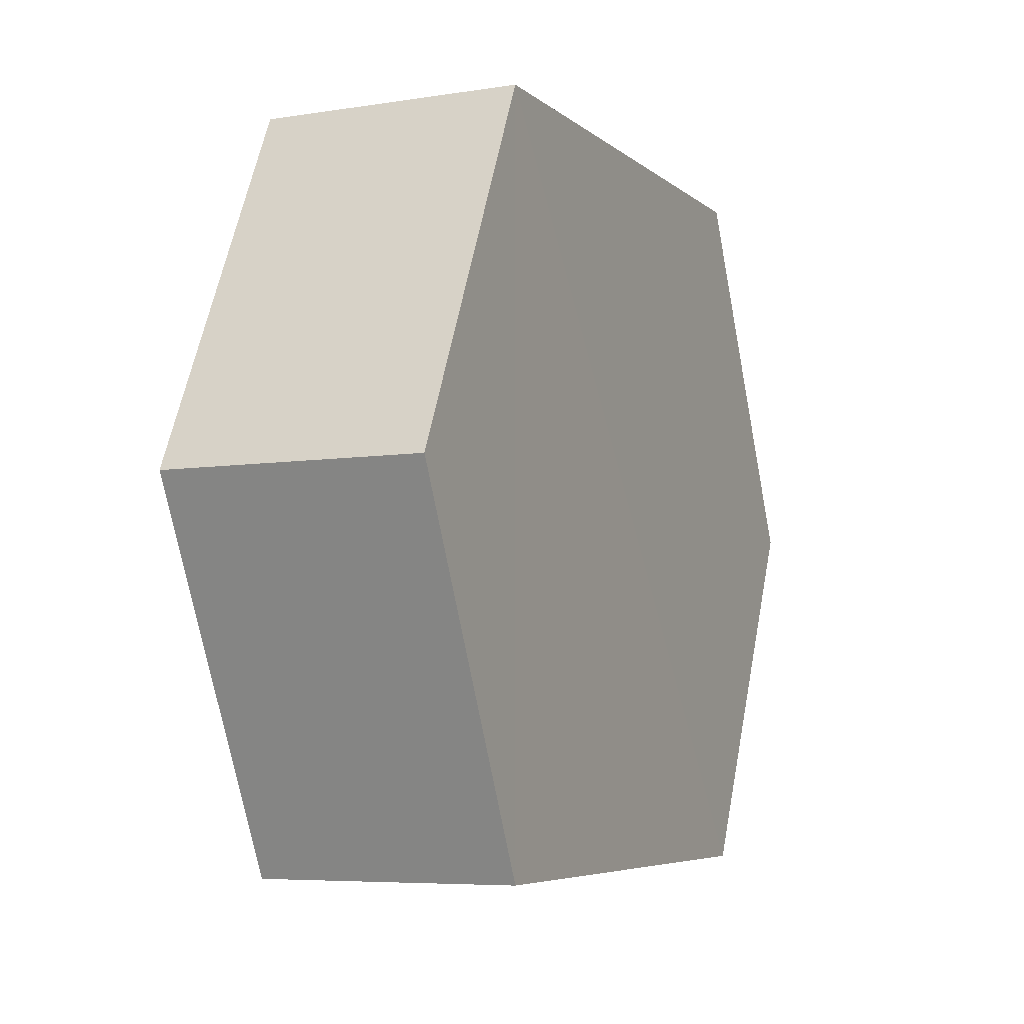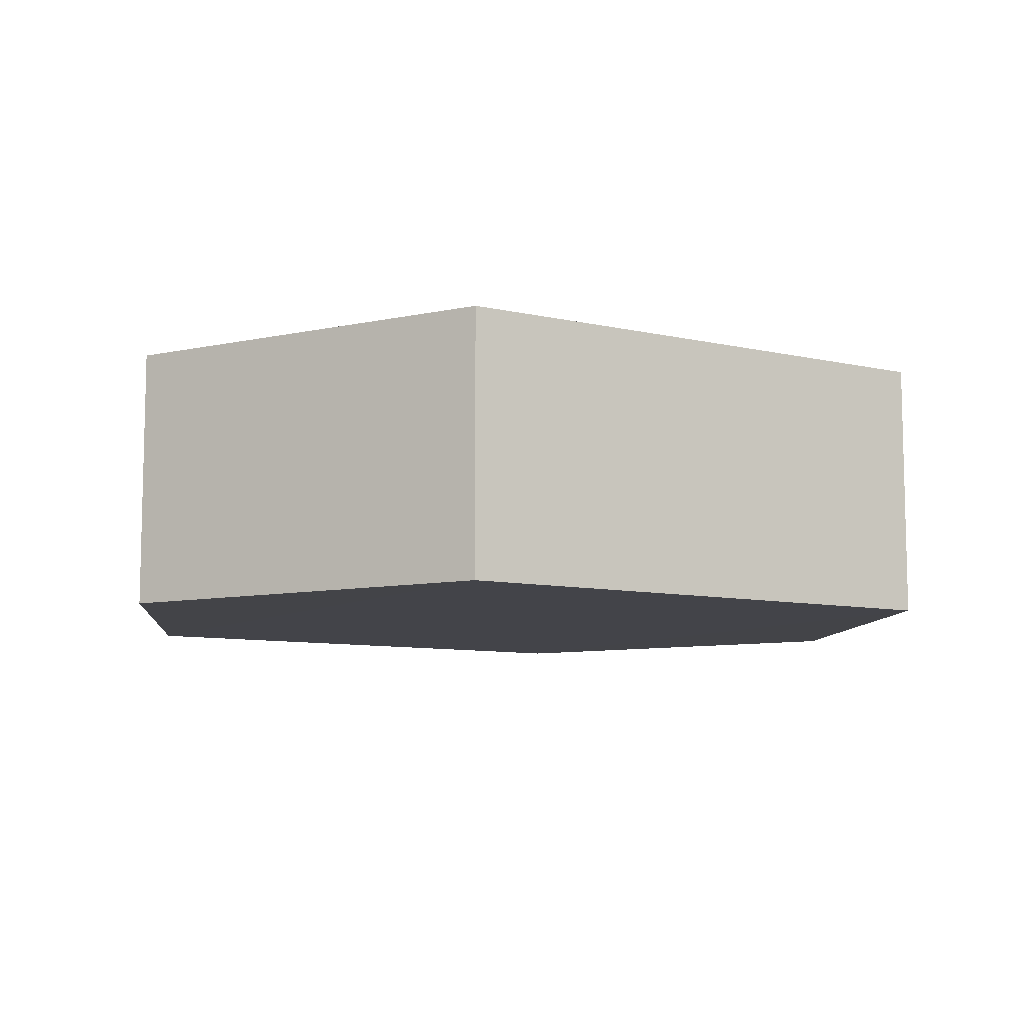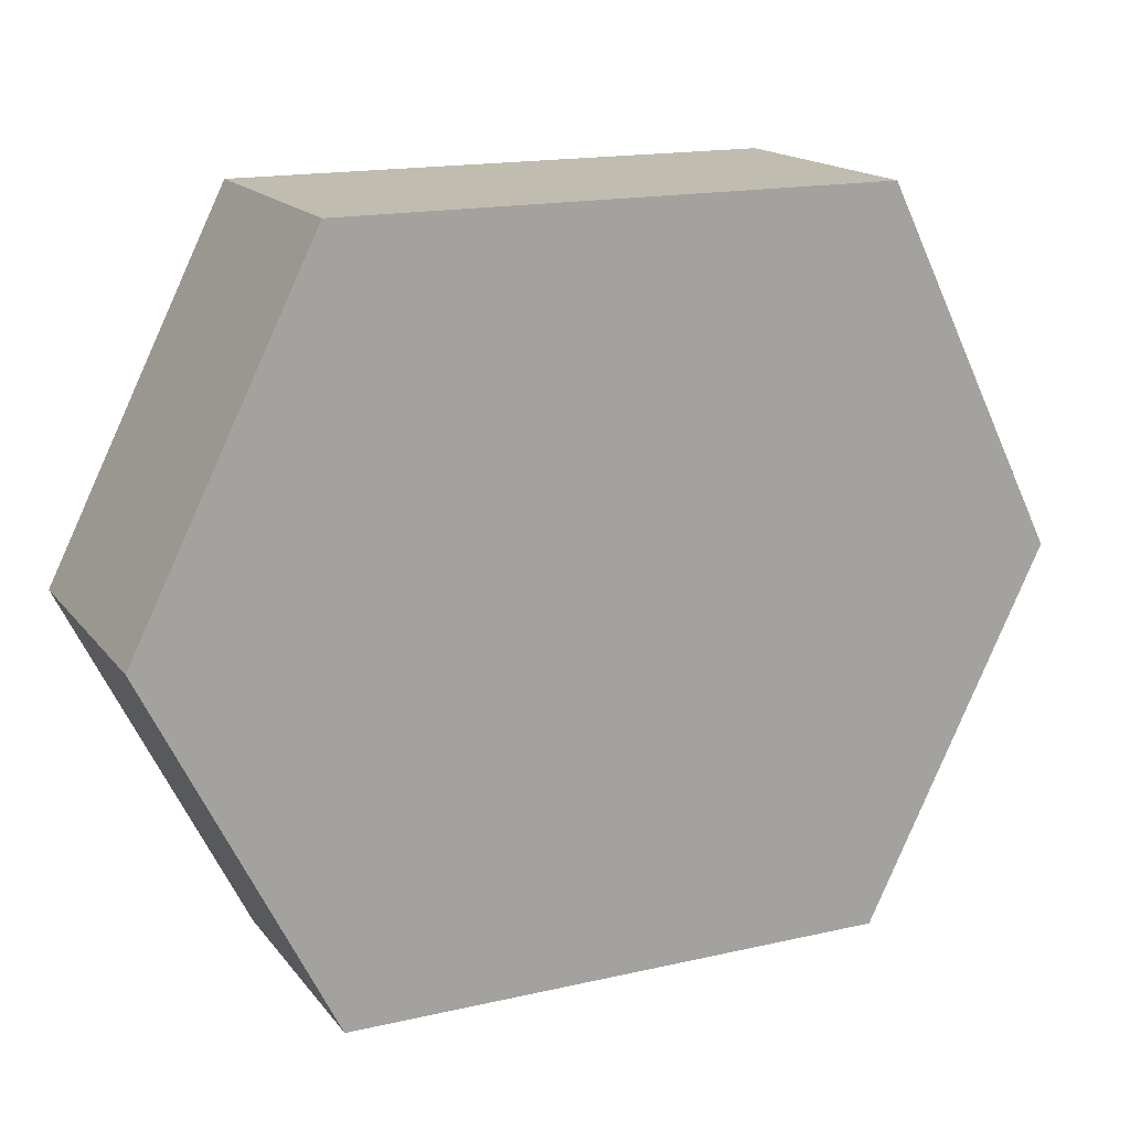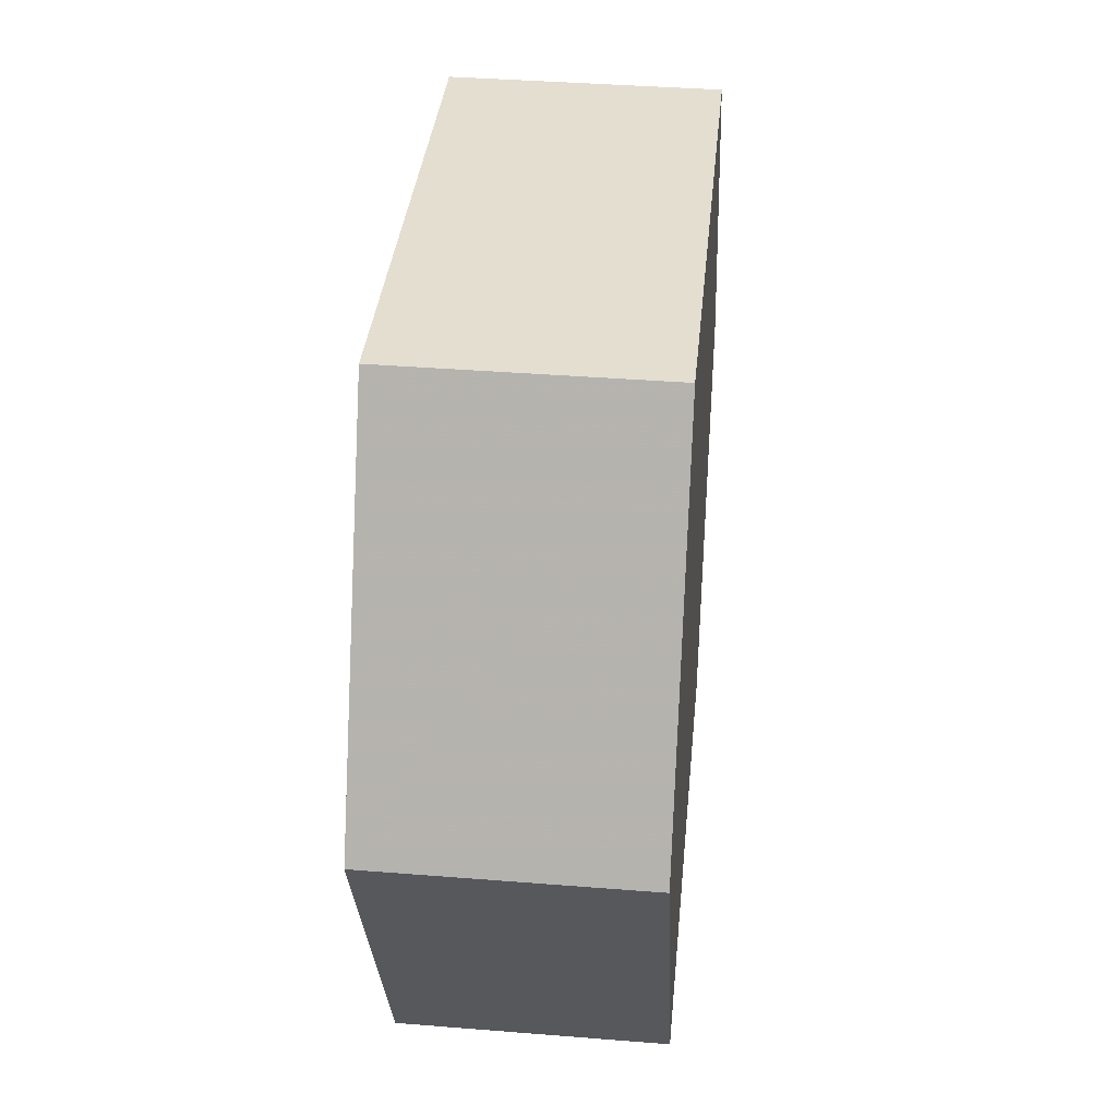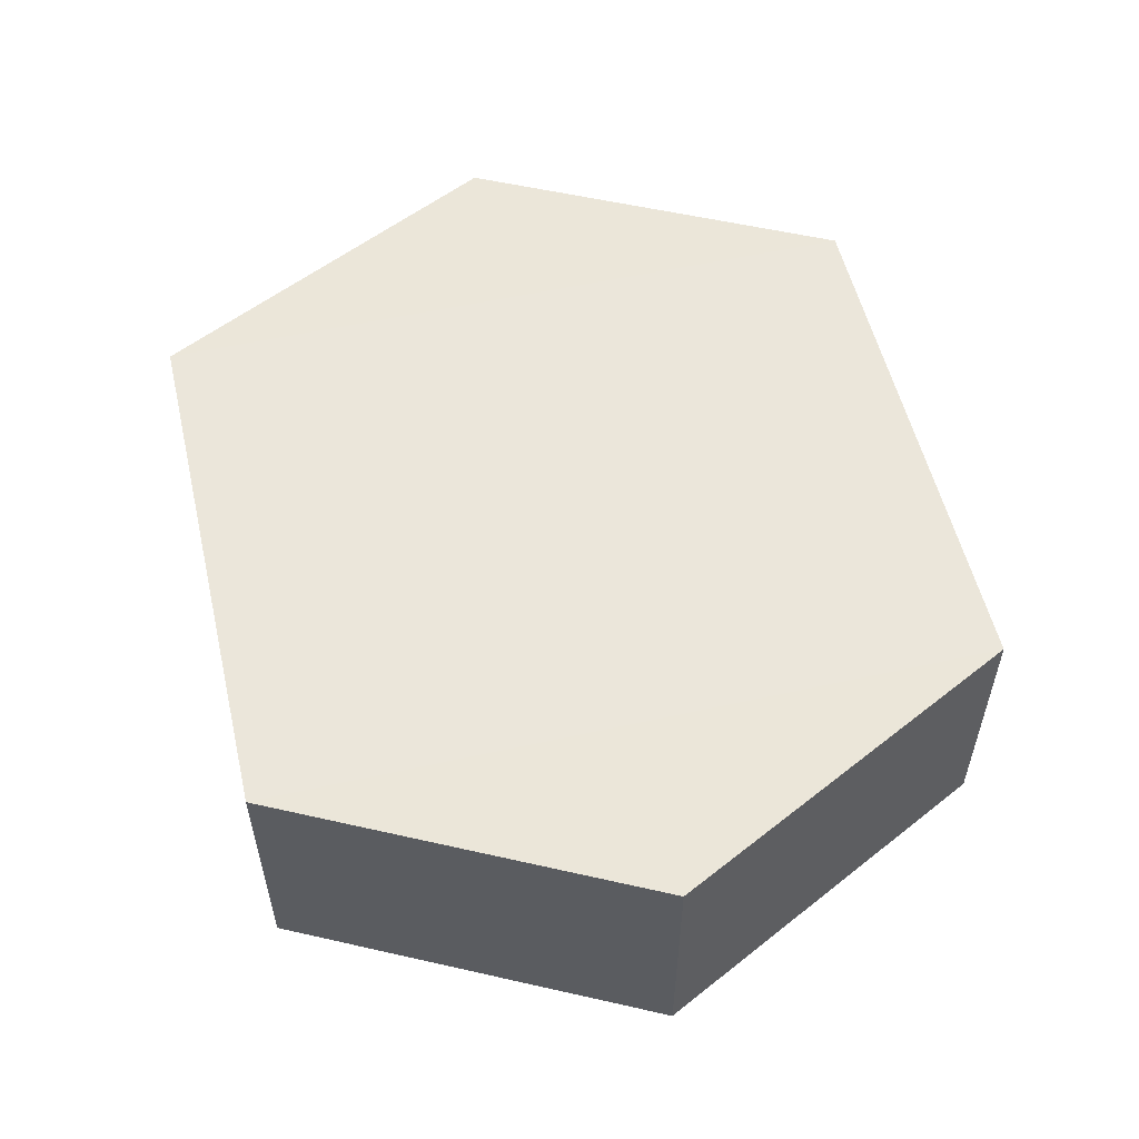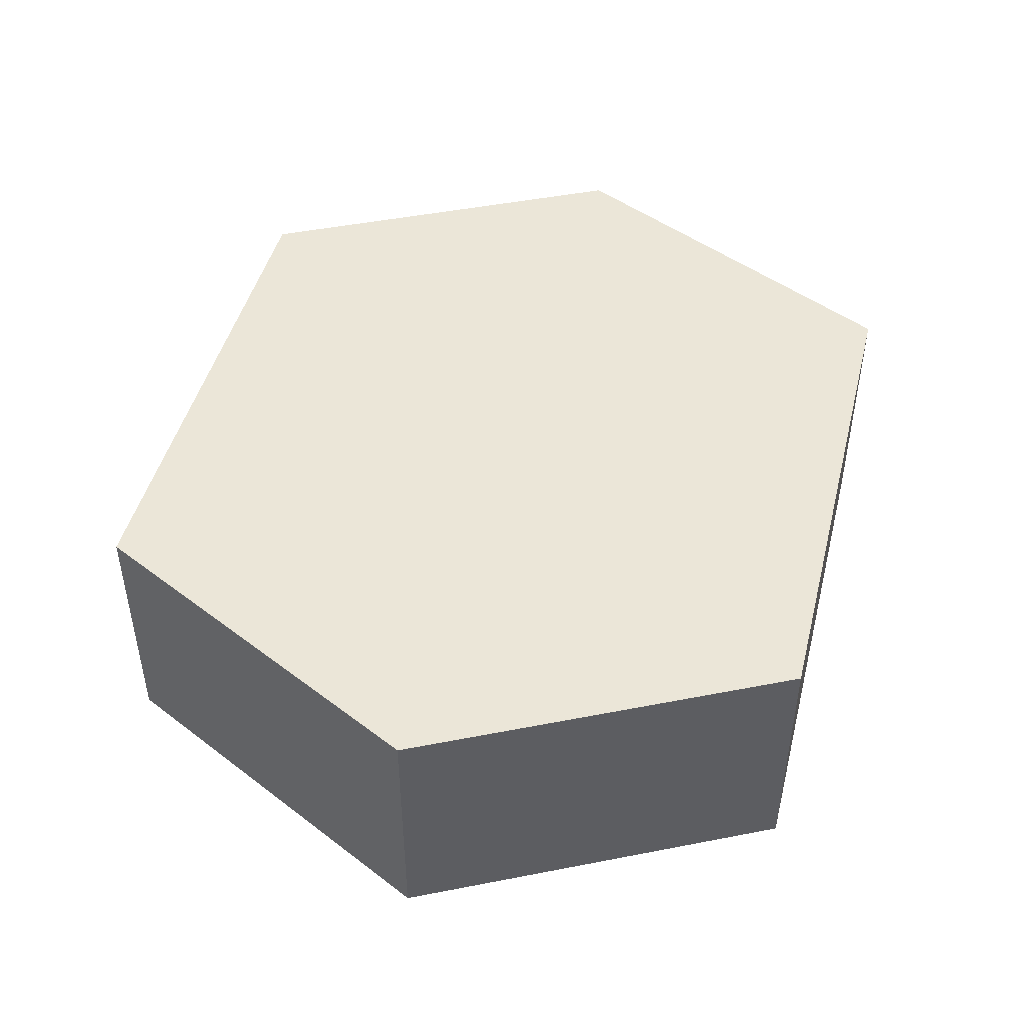
<metadata>
{"format":"obj","ext":"obj","renderer":"f3d","projection":"perspective","resolution":1024,"background":"white","views":[{"elev":-5.9,"azim":-65.1,"up":"+Y"},{"elev":-8.4,"azim":147.6,"up":"+Z"},{"elev":16.3,"azim":154.8,"up":"+Y"},{"elev":35.5,"azim":-84.7,"up":"+Y"},{"elev":55.2,"azim":-103.2,"up":"+Z"},{"elev":46.4,"azim":-75.9,"up":"+Z"}]}
</metadata>
<code>
o 10469
v 2166 1863 7.457
v 2166 1863 7.443
v 2166 1863 7.443
v 2166 1863 7.443
v 2166 1863 7.443
v 2166 1863 7.443
v 2166 1863 7.457
v 2166 1863 7.443
v 2166 1863 7.457
v 2166 1863 7.443
v 2166 1863 7.443
v 2166 1863 7.443
v 2166 1863 7.443
v 2166 1863 7.443
v 2166 1863 7.443
v 2166 1863 7.443
v 2166 1863 7.443
v 2166 1863 7.457
v 2166 1863 7.457
v 2166 1863 7.457
v 2166 1863 7.457
v 2166 1863 7.457
v 2166 1863 7.457
v 2166 1863 7.457
v 2166 1863 7.443
v 2166 1863 7.457
v 2166 1863 7.457
v 2166 1863 7.457
v 2166 1863 7.443
v 2166 1863 7.457
v 2166 1863 7.457
v 2166 1863 7.457
f 1 2 3
f 4 2 5
f 6 7 4
f 8 9 6
f 7 10 11
f 12 11 10
f 13 10 14
f 8 15 13
f 16 1 13
f 17 18 16
f 15 19 20
f 21 19 22
f 23 12 21
f 24 25 23
f 24 1 26
f 27 15 26
f 28 29 27
f 26 30 31
f 12 30 32
f 7 32 30

</code>
